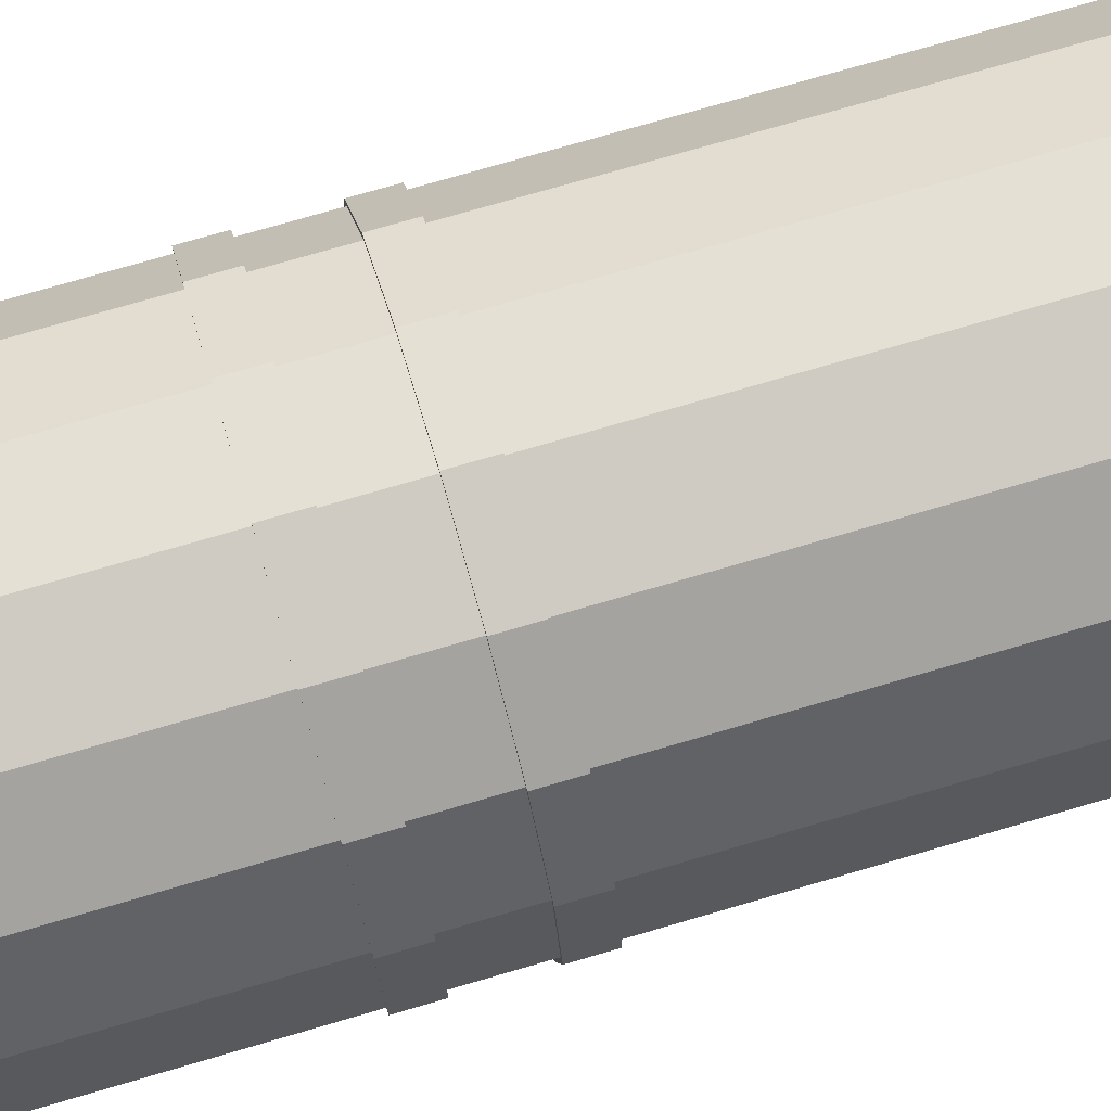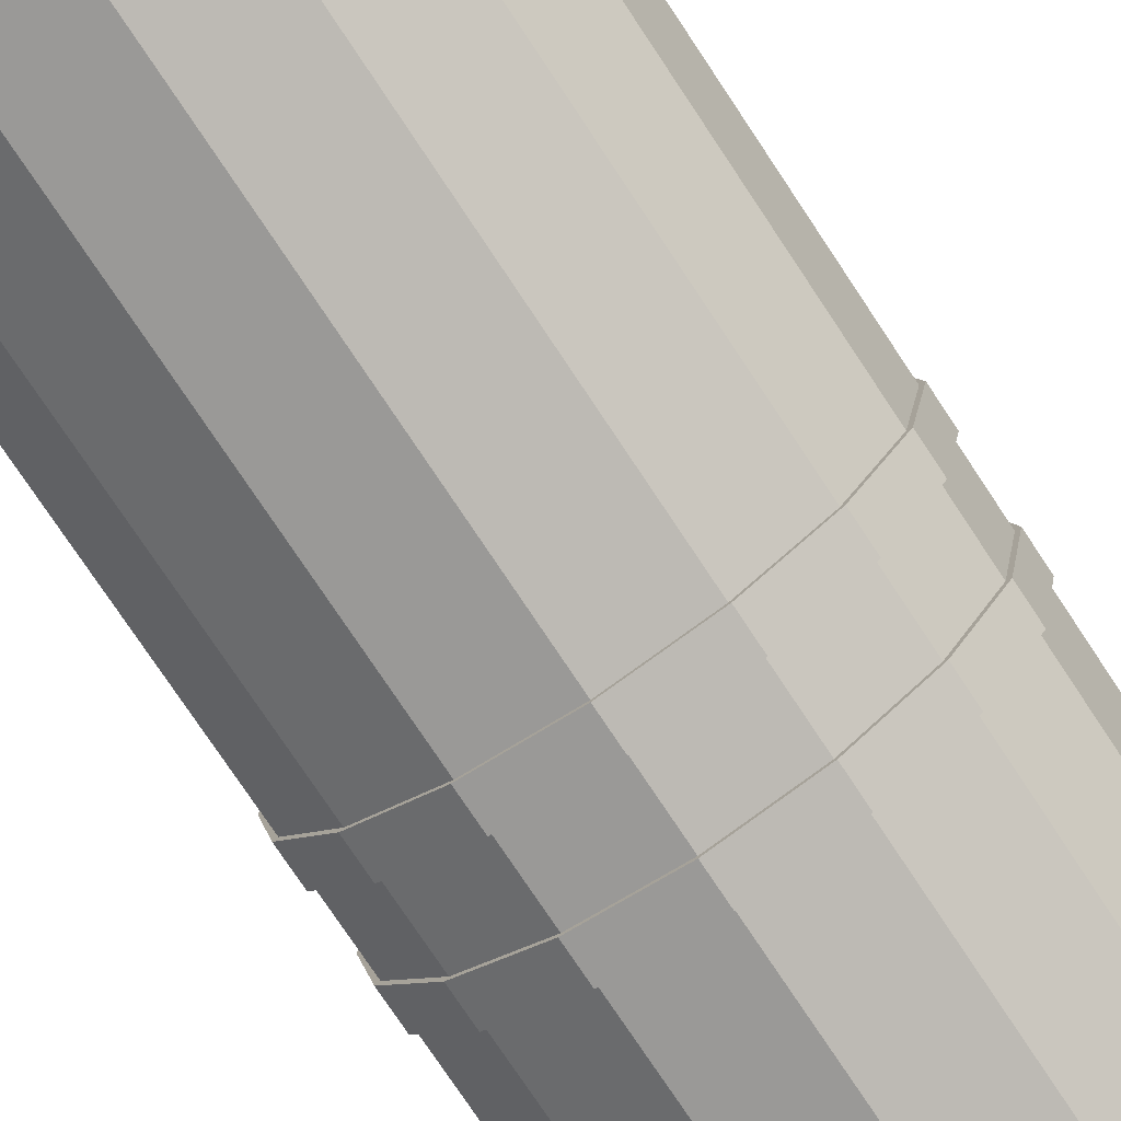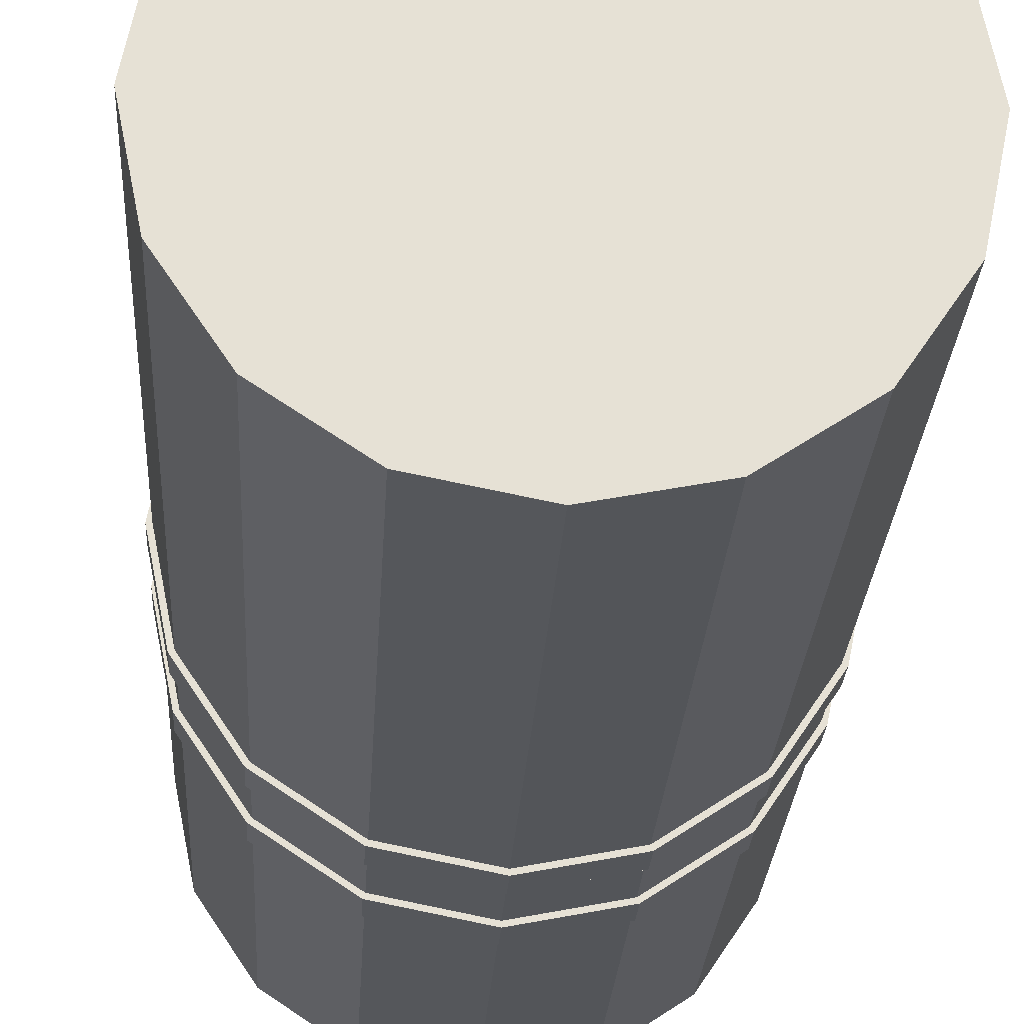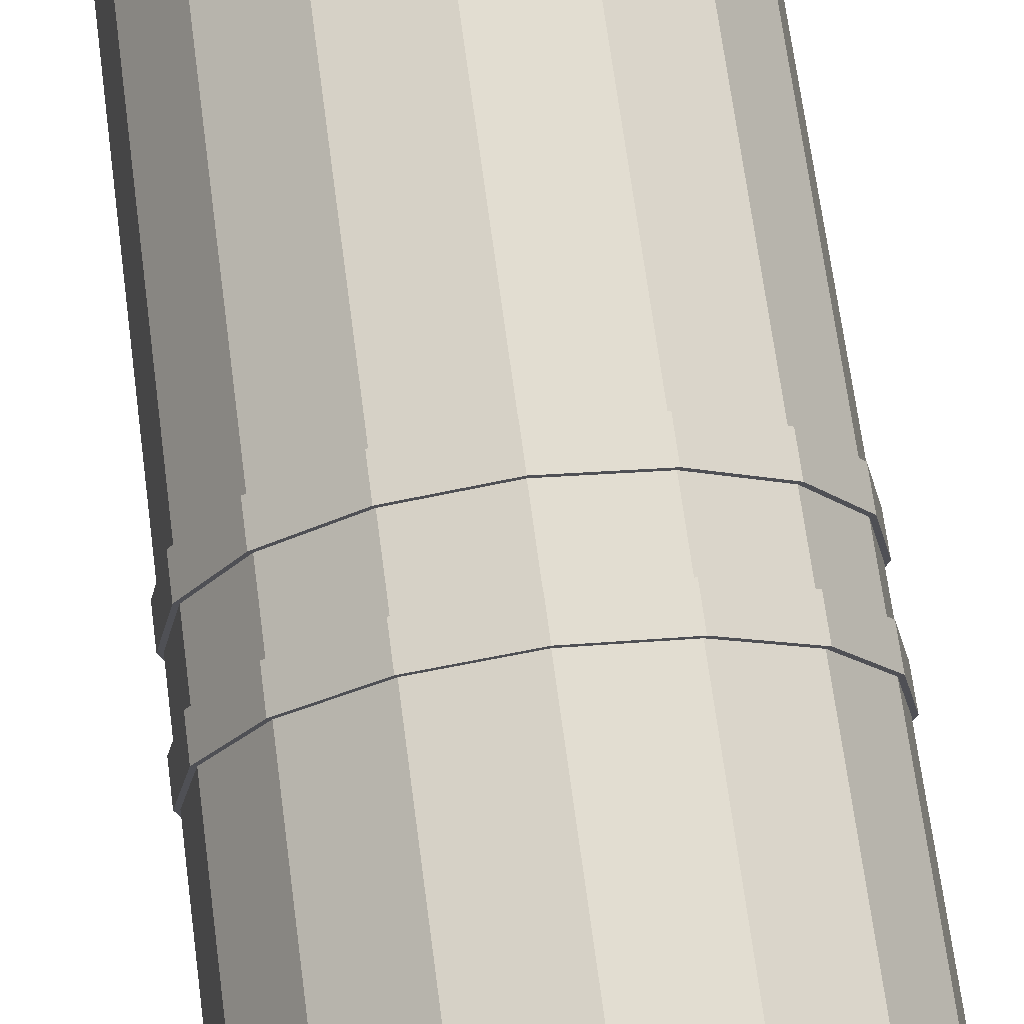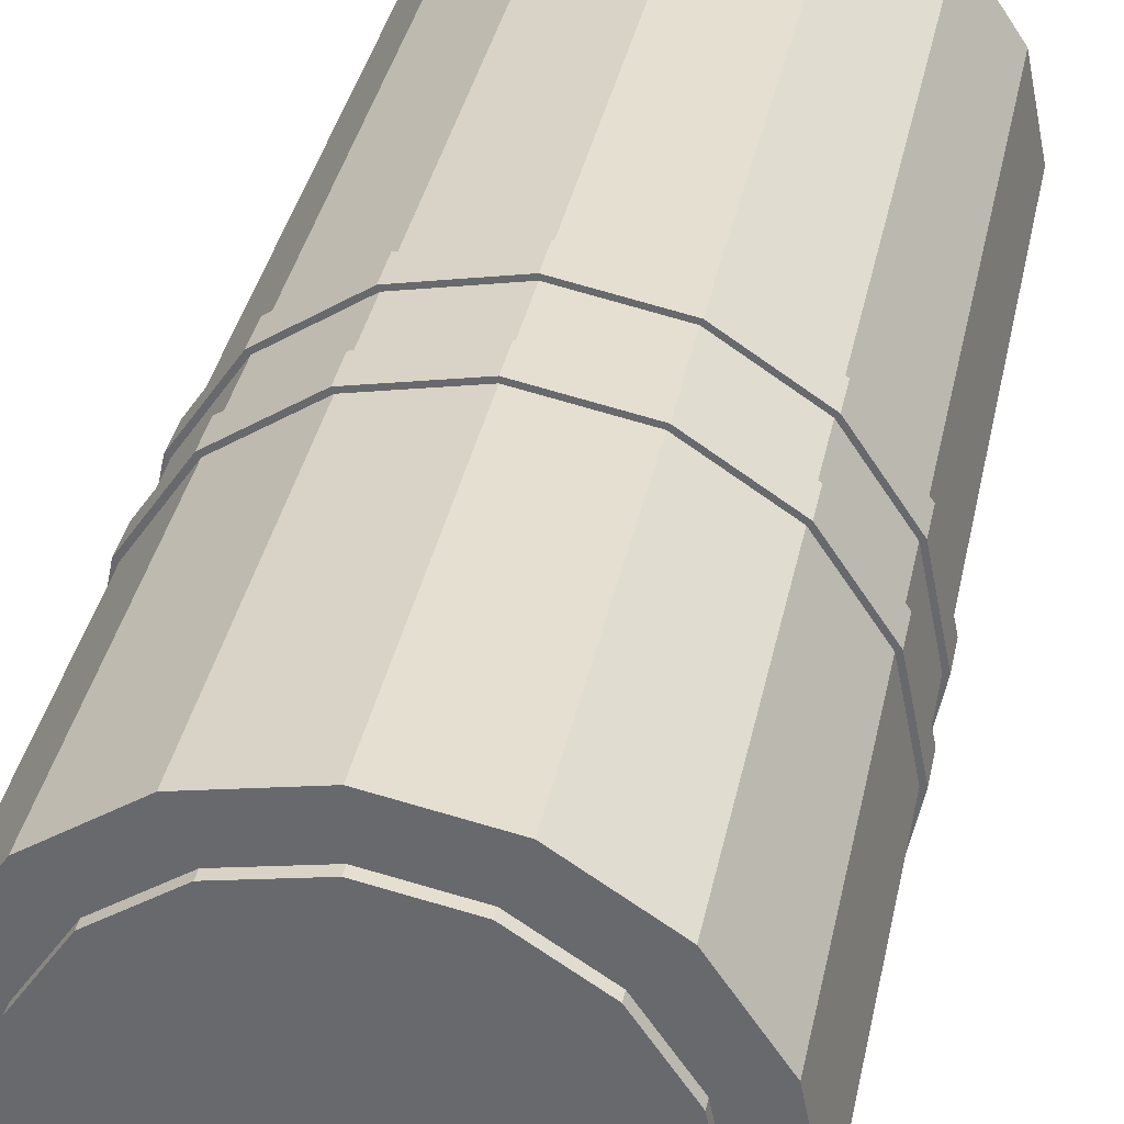
<metadata>
{"format":"obj","ext":"obj","renderer":"f3d","projection":"perspective","resolution":1024,"background":"white","views":[{"elev":74.6,"azim":73.7,"up":"+Z"},{"elev":-77.3,"azim":-146.3,"up":"+Z"},{"elev":-24.4,"azim":177.0,"up":"+Z"},{"elev":69.9,"azim":-7.6,"up":"+Z"},{"elev":35.4,"azim":11.2,"up":"+Z"}]}
</metadata>
<code>
o Cylinder.003
v 0.461 0.1473 0.5942
v 0.4688 0.1473 0.5754
v 0.5 0.1473 0.5816
v 0.4058 0.1627 0.461
v 0.4279 0.1627 0.4279
v 0.4279 0.1473 0.4279
v 0.5312 0.1473 0.4246
v 0.5312 0.1626 0.4246
v 0.5 0.1626 0.4184
v 0.398 0.1627 0.5
v 0.5 0.1627 0.602
v 0.602 0.1627 0.5
v 0.4423 0.1473 0.5577
v 0.4423 0.1626 0.5577
v 0.4688 0.1626 0.5754
v 0.5 0.1626 0.5816
v 0.5312 0.1626 0.5754
v 0.461 0.1627 0.4058
v 0.5 0.1627 0.398
v 0.5 0.1473 0.398
v 0.5577 0.1473 0.5577
v 0.5577 0.1626 0.5577
v 0.5754 0.1626 0.5312
v 0.539 0.1627 0.4058
v 0.539 0.1473 0.4058
v 0.5577 0.1473 0.4423
v 0.5577 0.1626 0.4423
v 0.4279 0.1627 0.5721
v 0.4058 0.1627 0.539
v 0.4058 0.1473 0.539
v 0.4423 0.1473 0.4423
v 0.4423 0.1626 0.4423
v 0.4246 0.1626 0.4688
v 0.5721 0.1627 0.4279
v 0.5721 0.1473 0.4279
v 0.5942 0.1627 0.461
v 0.602 0.1473 0.5
v 0.5754 0.1473 0.4688
v 0.5754 0.1626 0.4688
v 0.5942 0.1627 0.539
v 0.5721 0.1627 0.5721
v 0.5721 0.1473 0.5721
v 0.5312 0.1473 0.5754
v 0.4058 0.1473 0.461
v 0.5816 0.1473 0.5
v 0.5816 0.1626 0.5
v 0.461 0.1473 0.4058
v 0.5754 0.1473 0.5312
v 0.4246 0.1473 0.5312
v 0.4246 0.1626 0.5312
v 0.4688 0.1473 0.4246
v 0.4688 0.1626 0.4246
v 0.539 0.1627 0.5942
v 0.5 0.1473 0.602
v 0.5942 0.1473 0.461
v 0.4184 0.1473 0.5
v 0.4184 0.1626 0.5
v 0.5 0.1473 0.4184
v 0.5942 0.1473 0.539
v 0.461 0.1627 0.5942
v 0.4279 0.1473 0.5721
v 0.398 0.1473 0.5
v 0.4246 0.1473 0.4688
v 0.539 0.1473 0.5942
f 1 2 3
f 4 5 6
f 7 8 9
f 10 11 12
f 13 14 15
f 3 16 17
f 18 19 20
f 21 22 23
f 19 24 25
f 26 27 8
f 28 29 30
f 31 32 33
f 2 15 16
f 24 34 35
f 36 12 37
f 38 39 27
f 40 41 42
f 43 17 22
f 10 4 44
f 38 45 46
f 5 18 47
f 48 23 46
f 49 50 14
f 51 52 32
f 53 11 54
f 34 36 55
f 56 57 50
f 58 25 7
f 12 40 59
f 60 28 61
f 11 60 1
f 29 10 62
f 46 17 8
f 63 33 57
f 41 53 64
f 58 9 52
f 3 54 1
f 1 61 2
f 44 4 6
f 58 7 9
f 12 36 19
f 34 24 36
f 19 18 10
f 5 4 18
f 10 29 60
f 28 60 29
f 11 53 40
f 41 40 53
f 36 24 19
f 18 4 10
f 10 60 11
f 11 40 12
f 12 19 10
f 2 13 15
f 43 3 17
f 47 18 20
f 48 21 23
f 20 19 25
f 7 26 8
f 61 28 30
f 63 31 33
f 3 2 16
f 25 24 35
f 55 36 37
f 26 38 27
f 59 40 42
f 21 43 22
f 62 10 44
f 39 38 46
f 6 5 47
f 45 48 46
f 13 49 14
f 31 51 32
f 64 53 54
f 35 34 55
f 49 56 50
f 59 42 48
f 64 54 3
f 13 2 61
f 64 3 43
f 49 13 61
f 64 43 21
f 56 49 30
f 64 21 42
f 49 61 30
f 42 21 48
f 63 56 44
f 59 48 45
f 56 30 62
f 59 45 37
f 31 63 44
f 37 45 55
f 56 62 44
f 45 38 55
f 51 31 6
f 55 38 26
f 31 44 6
f 55 26 35
f 58 51 47
f 35 26 7
f 51 6 47
f 35 7 25
f 20 25 58
f 58 47 20
f 37 12 59
f 1 60 61
f 54 11 1
f 30 29 62
f 14 50 52
f 57 33 52
f 32 52 33
f 9 8 14
f 27 39 8
f 46 23 17
f 22 17 23
f 16 15 8
f 50 57 52
f 52 9 14
f 39 46 8
f 17 16 8
f 14 8 15
f 56 63 57
f 42 41 64
f 51 58 52
o Cylinder
v 0.5 0.4444 0.4
v 0.5383 0.4444 0.4076
v 0.5383 4e-05 0.4076
v 0.5306 4e-05 0.4261
v 0.5 4e-05 0.42
v 0.5 4e-05 0.58
v 0.4617 4e-05 0.5924
v 0.4694 4e-05 0.5739
v 0.4617 0.4444 0.4076
v 0.5 4e-05 0.4
v 0.4293 0.4444 0.5707
v 0.5707 0.4444 0.5707
v 0.5707 0.4444 0.4293
v 0.5707 4e-05 0.4293
v 0.5924 0.4444 0.4617
v 0.5924 4e-05 0.4617
v 0.6 0.4444 0.5
v 0.6 4e-05 0.5
v 0.5924 0.4444 0.5383
v 0.5924 4e-05 0.5383
v 0.5707 4e-05 0.5707
v 0.5383 0.4444 0.5924
v 0.5383 4e-05 0.5924
v 0.5 0.4444 0.6
v 0.5 4e-05 0.6
v 0.4617 0.4444 0.5924
v 0.4293 4e-05 0.5707
v 0.4076 0.4444 0.5383
v 0.4076 4e-05 0.5383
v 0.4 0.4444 0.5
v 0.4 4e-05 0.5
v 0.4076 0.4444 0.4617
v 0.4076 4e-05 0.4617
v 0.4293 0.4444 0.4293
v 0.4293 4e-05 0.4293
v 0.4617 4e-05 0.4076
v 0.5306 0.4404 0.4261
v 0.5 0.4404 0.42
v 0.4694 0.4404 0.4261
v 0.5 0.4404 0.58
v 0.42 0.4404 0.5
v 0.58 0.4404 0.5
v 0.5566 4e-05 0.4434
v 0.5566 0.4404 0.4434
v 0.4694 4e-05 0.4261
v 0.4434 0.4404 0.4434
v 0.4434 4e-05 0.4434
v 0.4261 0.4404 0.4694
v 0.4261 4e-05 0.4694
v 0.42 4e-05 0.5
v 0.4261 0.4404 0.5306
v 0.4261 4e-05 0.5306
v 0.4434 0.4404 0.5566
v 0.4434 4e-05 0.5566
v 0.4694 0.4404 0.5739
v 0.5306 0.4404 0.5739
v 0.5306 4e-05 0.5739
v 0.5566 0.4404 0.5566
v 0.5566 4e-05 0.5566
v 0.5739 0.4404 0.5306
v 0.5739 4e-05 0.5306
v 0.58 4e-05 0.5
v 0.5739 0.4404 0.4694
v 0.5739 4e-05 0.4694
f 65 66 67
f 67 68 69
f 70 71 72
f 73 65 74
f 75 76 77
f 66 77 78
f 77 79 80
f 79 81 82
f 81 83 84
f 83 76 85
f 76 86 87
f 86 88 89
f 88 90 71
f 90 75 91
f 75 92 93
f 92 94 95
f 94 96 97
f 96 98 99
f 98 73 100
f 68 101 102
f 69 102 103
f 104 105 106
f 107 108 101
f 109 103 110
f 111 110 112
f 113 112 105
f 114 105 115
f 116 115 117
f 118 117 119
f 72 119 104
f 70 104 120
f 121 120 122
f 123 122 124
f 125 124 106
f 126 106 127
f 128 127 108
f 74 65 67
f 113 114 95
f 95 97 113
f 99 100 109
f 74 67 69
f 78 80 128
f 111 113 97
f 80 126 128
f 111 97 99
f 78 128 107
f 109 111 99
f 78 107 68
f 69 109 100
f 78 68 67
f 69 100 74
f 125 126 82
f 95 114 116
f 126 80 82
f 95 116 93
f 123 125 84
f 93 116 118
f 125 82 84
f 93 118 91
f 121 123 85
f 91 118 72
f 123 84 85
f 91 72 71
f 70 121 87
f 85 87 121
f 89 71 70
f 70 87 89
f 100 73 74
f 77 66 65
f 65 73 98
f 98 96 94
f 94 92 75
f 75 90 76
f 88 86 76
f 76 83 81
f 81 79 76
f 77 65 75
f 98 94 75
f 90 88 76
f 76 79 77
f 65 98 75
f 67 66 78
f 78 77 80
f 80 79 82
f 82 81 84
f 84 83 85
f 85 76 87
f 87 86 89
f 89 88 71
f 71 90 91
f 91 75 93
f 93 92 95
f 95 94 97
f 97 96 99
f 99 98 100
f 69 68 102
f 109 69 103
f 102 101 106
f 108 127 106
f 106 124 104
f 122 120 104
f 104 119 117
f 117 115 104
f 105 112 102
f 110 103 102
f 101 108 106
f 124 122 104
f 104 115 105
f 112 110 102
f 102 106 105
f 68 107 101
f 111 109 110
f 113 111 112
f 114 113 105
f 116 114 115
f 118 116 117
f 72 118 119
f 70 72 104
f 121 70 120
f 123 121 122
f 125 123 124
f 126 125 106
f 128 126 127
f 107 128 108
o Cylinder.001
v 0.5306 0.436 0.4261
v 0.5566 0.436 0.4434
v 0.5566 -0.004 0.4434
v 0.42 0.436 0.5
v 0.4261 0.436 0.4694
v 0.4261 -0.004 0.4694
v 0.5 0.436 0.58
v 0.4694 0.436 0.5739
v 0.4694 -0.004 0.5739
v 0.4261 0.436 0.5306
v 0.42 -0.004 0.5
v 0.5306 -0.004 0.4261
v 0.5739 -0.004 0.5306
v 0.5566 -0.004 0.5566
v 0.4434 0.436 0.5566
v 0.4434 -0.004 0.5566
v 0.5306 0.436 0.5739
v 0.5 -0.004 0.58
v 0.4434 0.436 0.4434
v 0.4694 0.436 0.4261
v 0.4694 -0.004 0.4261
v 0.4261 -0.004 0.5306
v 0.5739 0.436 0.4694
v 0.5739 -0.004 0.4694
v 0.58 0.436 0.5
v 0.5739 0.436 0.5306
v 0.58 -0.004 0.5
v 0.5 0.436 0.42
v 0.5 -0.004 0.42
v 0.5566 0.436 0.5566
v 0.5306 -0.004 0.5739
v 0.4434 -0.004 0.4434
f 129 130 131
f 132 133 134
f 135 136 137
f 138 132 139
f 140 141 142
f 136 143 144
f 145 135 146
f 147 148 149
f 143 138 150
f 130 151 152
f 153 154 141
f 151 153 155
f 148 156 157
f 154 129 133
f 158 145 159
f 133 147 160
f 154 158 142
f 156 129 140
f 140 129 131
f 139 132 134
f 146 135 137
f 150 138 139
f 142 159 149
f 146 137 150
f 144 150 137
f 139 134 146
f 160 149 159
f 157 140 142
f 131 152 140
f 155 141 140
f 159 146 160
f 150 139 146
f 149 157 142
f 152 155 140
f 146 134 160
f 137 136 144
f 159 145 146
f 160 147 149
f 144 143 150
f 131 130 152
f 155 153 141
f 152 151 155
f 149 148 157
f 133 132 138
f 138 143 136
f 136 135 145
f 145 158 154
f 154 153 151
f 151 130 129
f 129 156 148
f 148 147 133
f 133 138 154
f 136 145 154
f 154 151 129
f 129 148 133
f 138 136 154
f 142 158 159
f 134 133 160
f 141 154 142
f 157 156 140
o Cylinder.002
v 0.461 0.1923 0.5942
v 0.4688 0.1923 0.5754
v 0.5 0.1923 0.5816
v 0.4058 0.2077 0.461
v 0.4279 0.2077 0.4279
v 0.4279 0.1923 0.4279
v 0.5312 0.1923 0.4246
v 0.5312 0.2076 0.4246
v 0.5 0.2076 0.4184
v 0.398 0.2077 0.5
v 0.5 0.2077 0.602
v 0.602 0.2077 0.5
v 0.4423 0.1923 0.5577
v 0.4423 0.2076 0.5577
v 0.4688 0.2076 0.5754
v 0.5 0.2076 0.5816
v 0.5312 0.2076 0.5754
v 0.461 0.2077 0.4058
v 0.5 0.2077 0.398
v 0.5 0.1923 0.398
v 0.5577 0.1923 0.5577
v 0.5577 0.2076 0.5577
v 0.5754 0.2076 0.5312
v 0.539 0.2077 0.4058
v 0.539 0.1923 0.4058
v 0.5577 0.1923 0.4423
v 0.5577 0.2076 0.4423
v 0.4279 0.2077 0.5721
v 0.4058 0.2077 0.539
v 0.4058 0.1923 0.539
v 0.4423 0.1923 0.4423
v 0.4423 0.2076 0.4423
v 0.4246 0.2076 0.4688
v 0.5721 0.2077 0.4279
v 0.5721 0.1923 0.4279
v 0.5942 0.2077 0.461
v 0.602 0.1923 0.5
v 0.5754 0.1923 0.4688
v 0.5754 0.2076 0.4688
v 0.5942 0.2077 0.539
v 0.5721 0.2077 0.5721
v 0.5721 0.1923 0.5721
v 0.5312 0.1923 0.5754
v 0.4058 0.1923 0.461
v 0.5816 0.1923 0.5
v 0.5816 0.2076 0.5
v 0.461 0.1923 0.4058
v 0.5754 0.1923 0.5312
v 0.4246 0.1923 0.5312
v 0.4246 0.2076 0.5312
v 0.4688 0.1923 0.4246
v 0.4688 0.2076 0.4246
v 0.539 0.2077 0.5942
v 0.5 0.1923 0.602
v 0.5942 0.1923 0.461
v 0.4184 0.1923 0.5
v 0.4184 0.2076 0.5
v 0.5 0.1923 0.4184
v 0.5942 0.1923 0.539
v 0.461 0.2077 0.5942
v 0.4279 0.1923 0.5721
v 0.398 0.1923 0.5
v 0.4246 0.1923 0.4688
v 0.539 0.1923 0.5942
f 161 162 163
f 164 165 166
f 167 168 169
f 170 171 172
f 173 174 175
f 163 176 177
f 178 179 180
f 181 182 183
f 179 184 185
f 186 187 168
f 188 189 190
f 191 192 193
f 162 175 176
f 184 194 195
f 196 172 197
f 198 199 187
f 200 201 202
f 203 177 182
f 170 164 204
f 198 205 206
f 165 178 207
f 208 183 206
f 209 210 174
f 211 212 192
f 213 171 214
f 194 196 215
f 216 217 210
f 218 185 167
f 172 200 219
f 220 188 221
f 171 220 161
f 189 170 222
f 206 177 168
f 223 193 217
f 201 213 224
f 218 169 212
f 163 214 161
f 161 221 162
f 204 164 166
f 218 167 169
f 172 196 179
f 194 184 196
f 179 178 170
f 165 164 178
f 170 189 220
f 188 220 189
f 171 213 200
f 201 200 213
f 196 184 179
f 178 164 170
f 170 220 171
f 171 200 172
f 172 179 170
f 162 173 175
f 203 163 177
f 207 178 180
f 208 181 183
f 180 179 185
f 167 186 168
f 221 188 190
f 223 191 193
f 163 162 176
f 185 184 195
f 215 196 197
f 186 198 187
f 219 200 202
f 181 203 182
f 222 170 204
f 199 198 206
f 166 165 207
f 205 208 206
f 173 209 174
f 191 211 192
f 224 213 214
f 195 194 215
f 209 216 210
f 219 202 208
f 224 214 163
f 173 162 221
f 224 163 203
f 209 173 221
f 224 203 181
f 216 209 190
f 224 181 202
f 209 221 190
f 202 181 208
f 223 216 204
f 219 208 205
f 216 190 222
f 219 205 197
f 191 223 204
f 197 205 215
f 216 222 204
f 205 198 215
f 211 191 166
f 215 198 186
f 191 204 166
f 215 186 195
f 218 211 207
f 195 186 167
f 211 166 207
f 195 167 185
f 180 185 218
f 218 207 180
f 197 172 219
f 161 220 221
f 214 171 161
f 190 189 222
f 174 210 212
f 217 193 212
f 192 212 193
f 169 168 174
f 187 199 168
f 206 183 177
f 182 177 183
f 176 175 168
f 210 217 212
f 212 169 174
f 199 206 168
f 177 176 168
f 174 168 175
f 216 223 217
f 202 201 224
f 211 218 212

</code>
